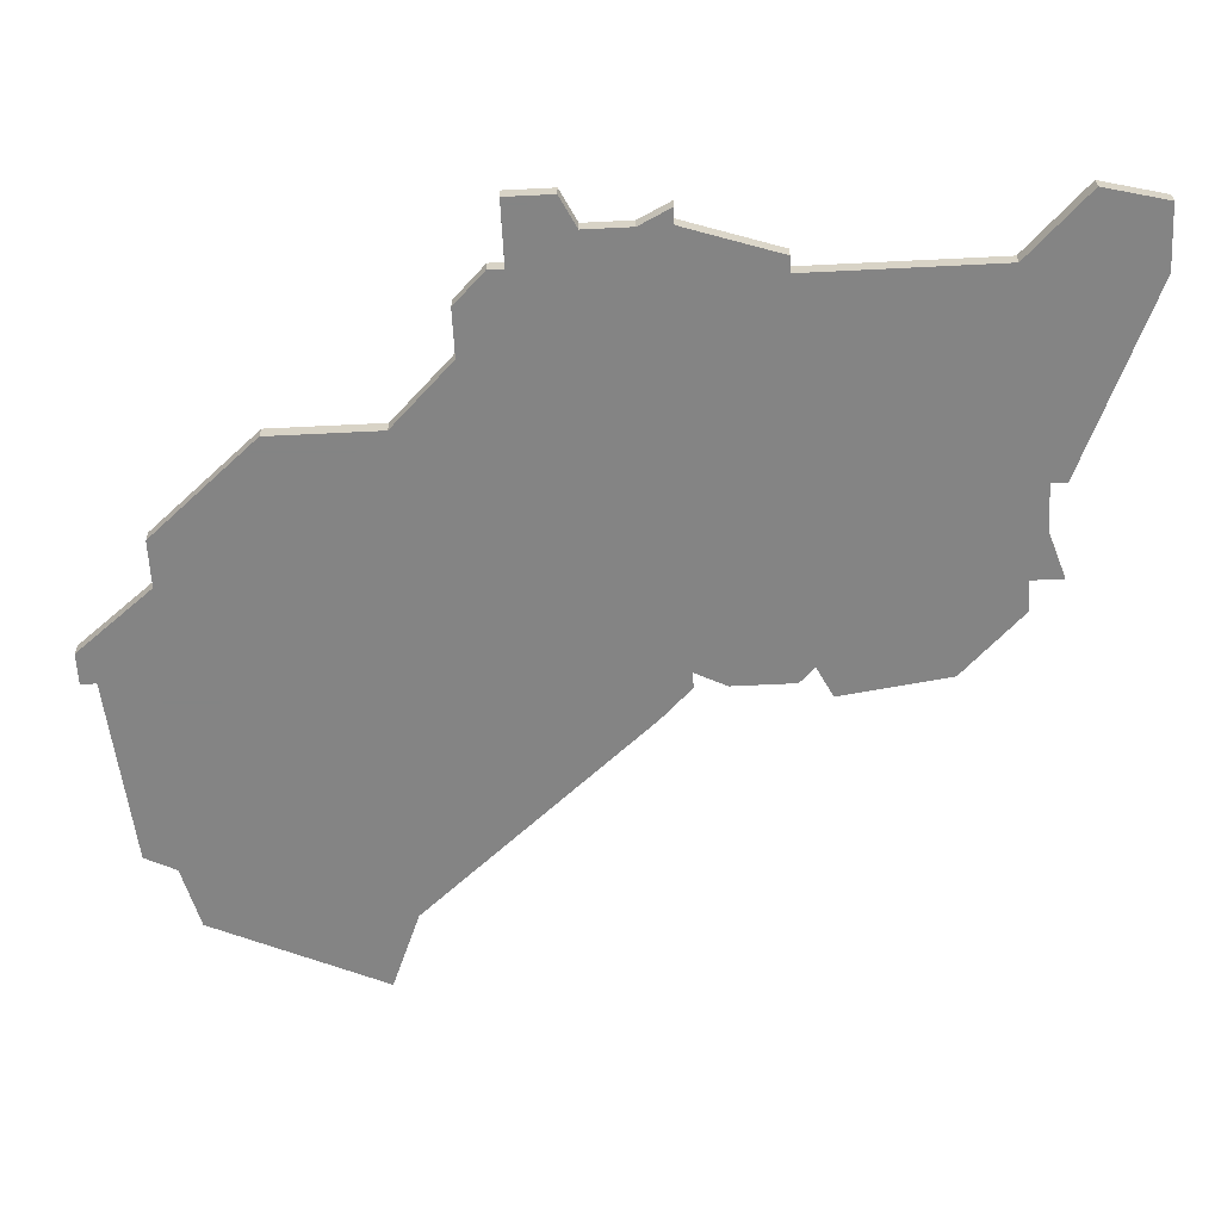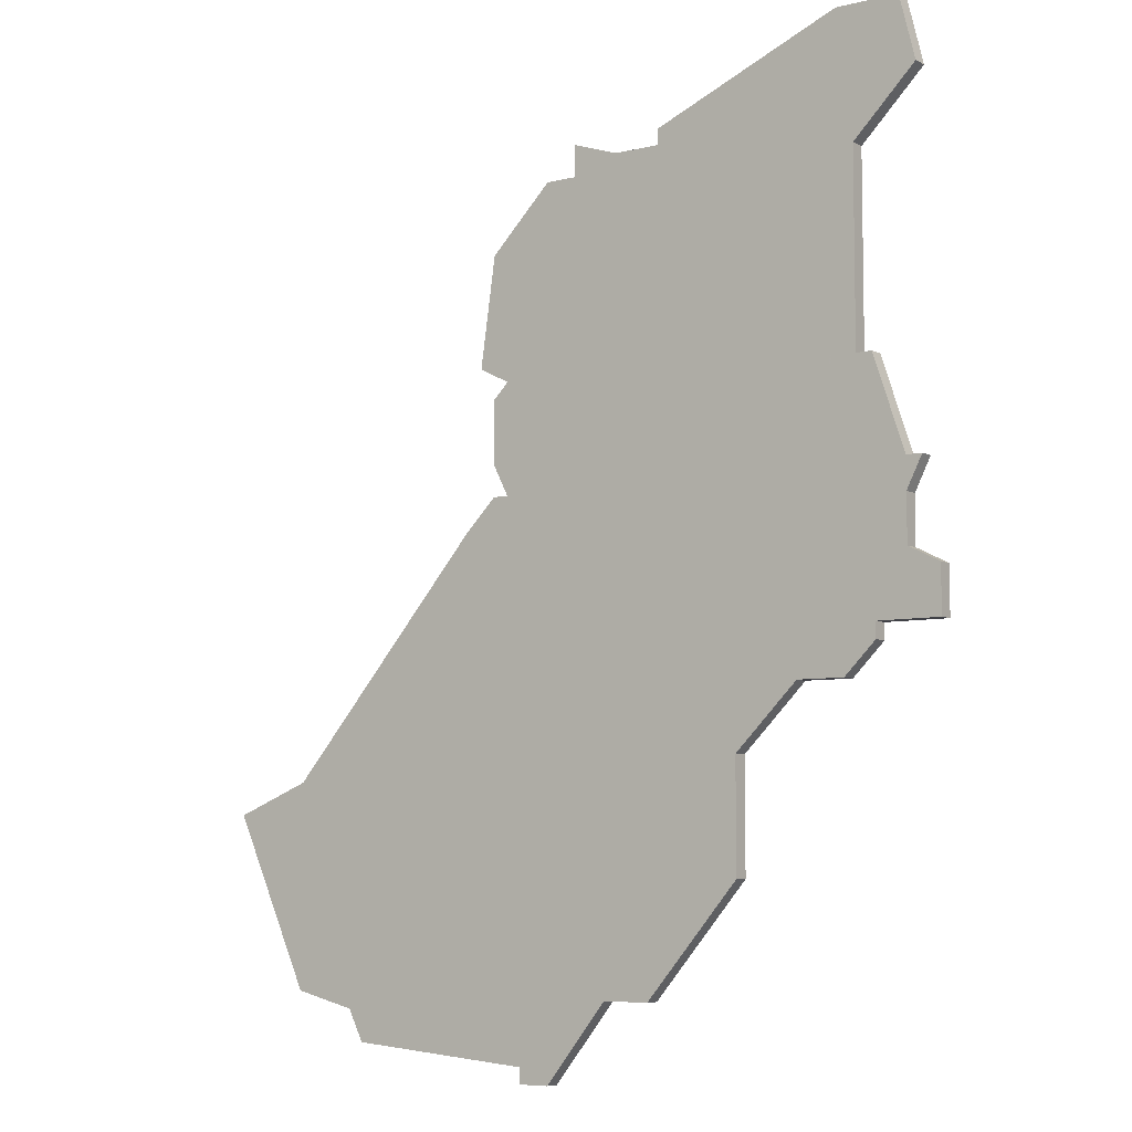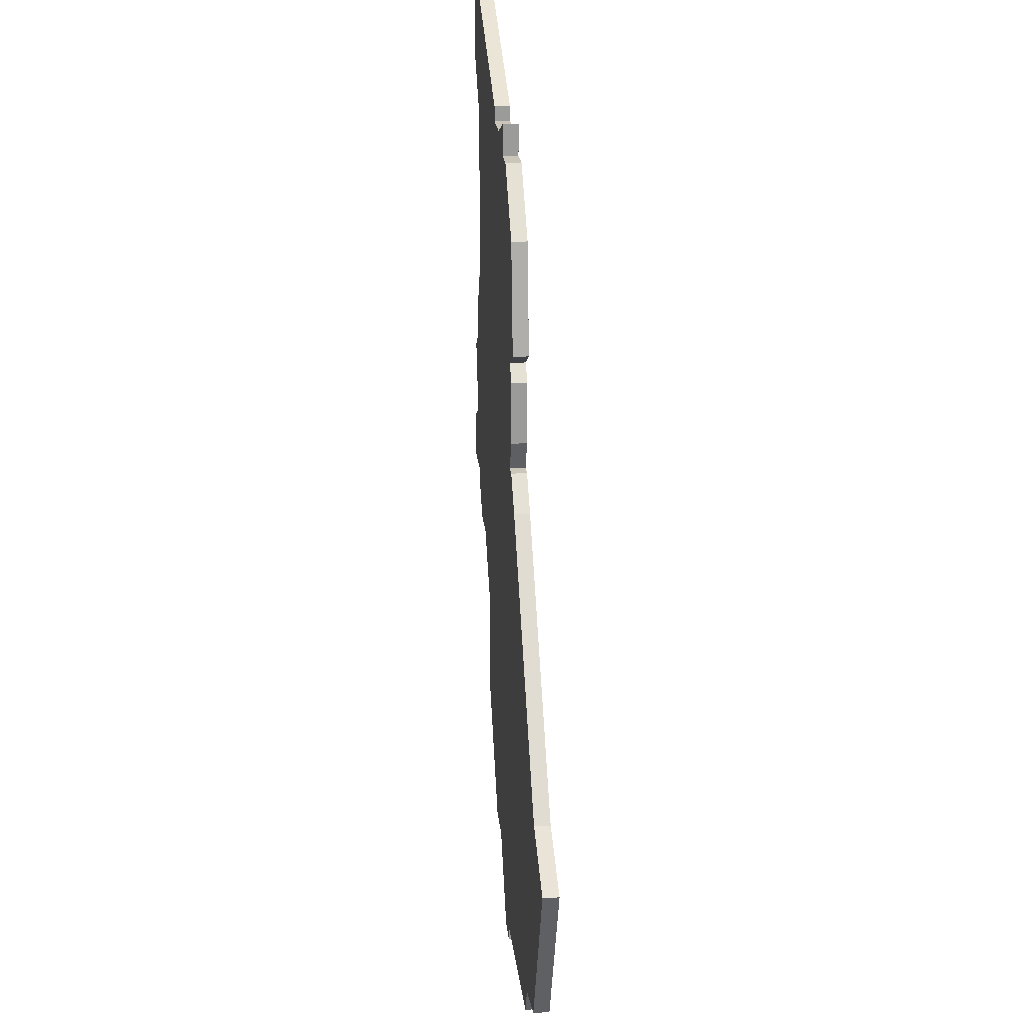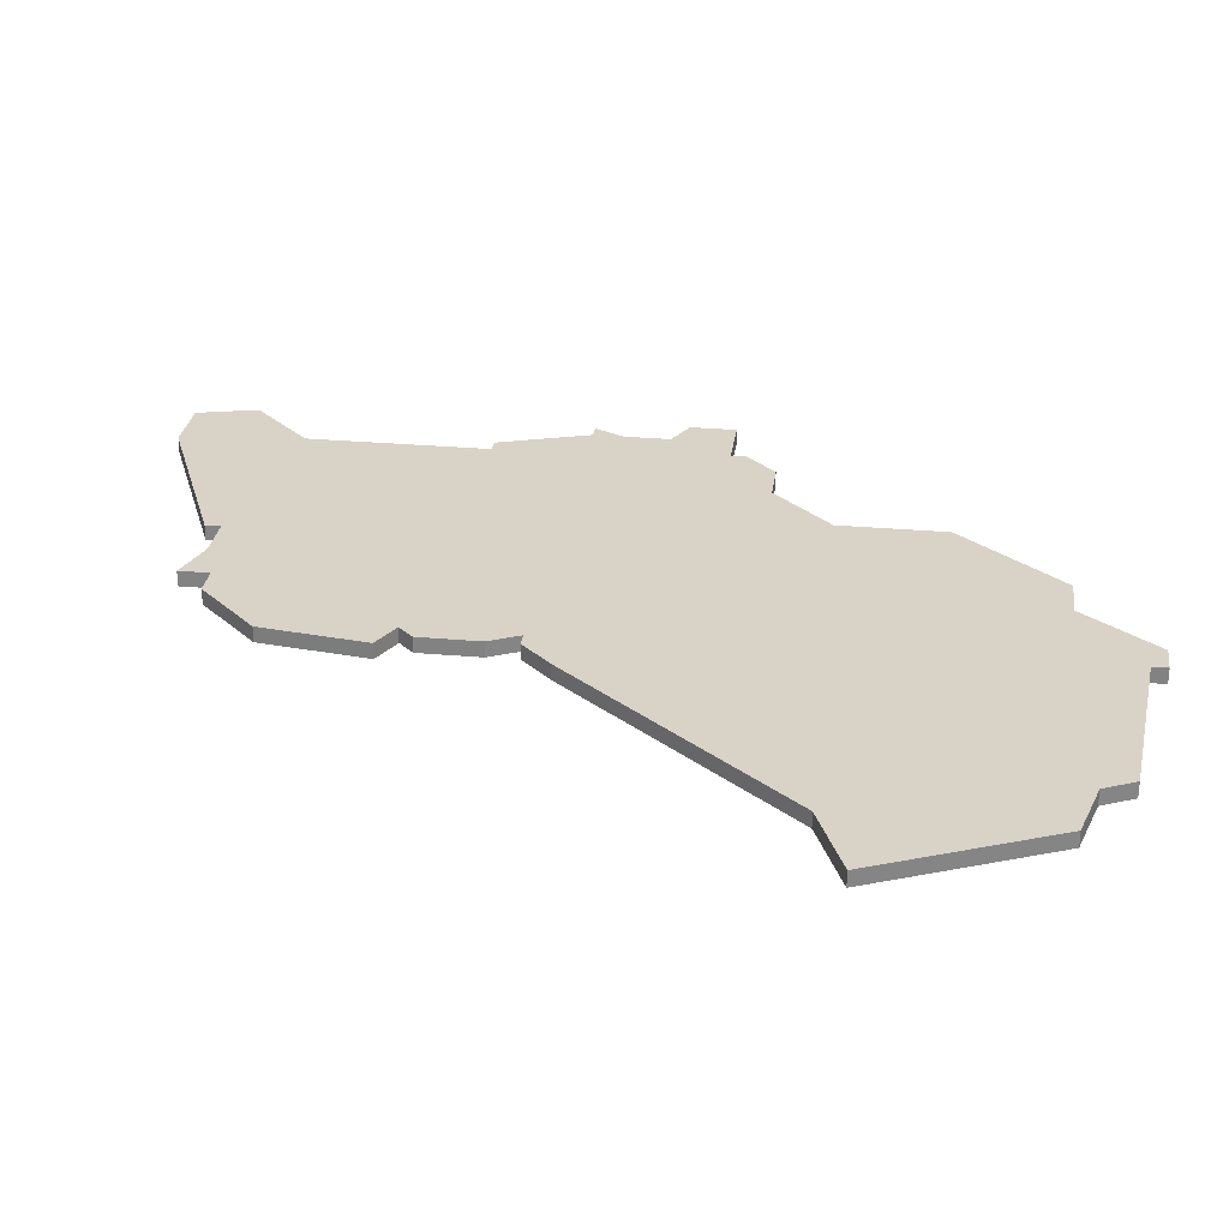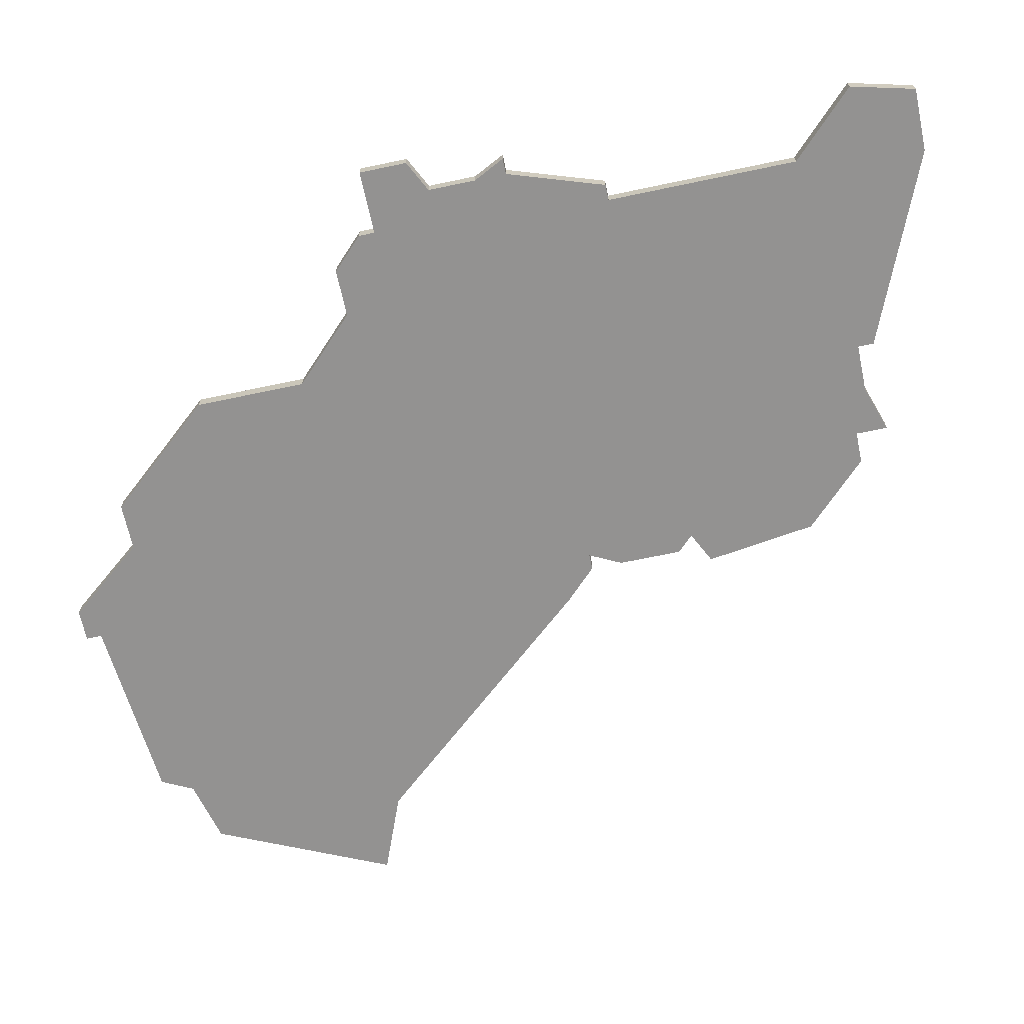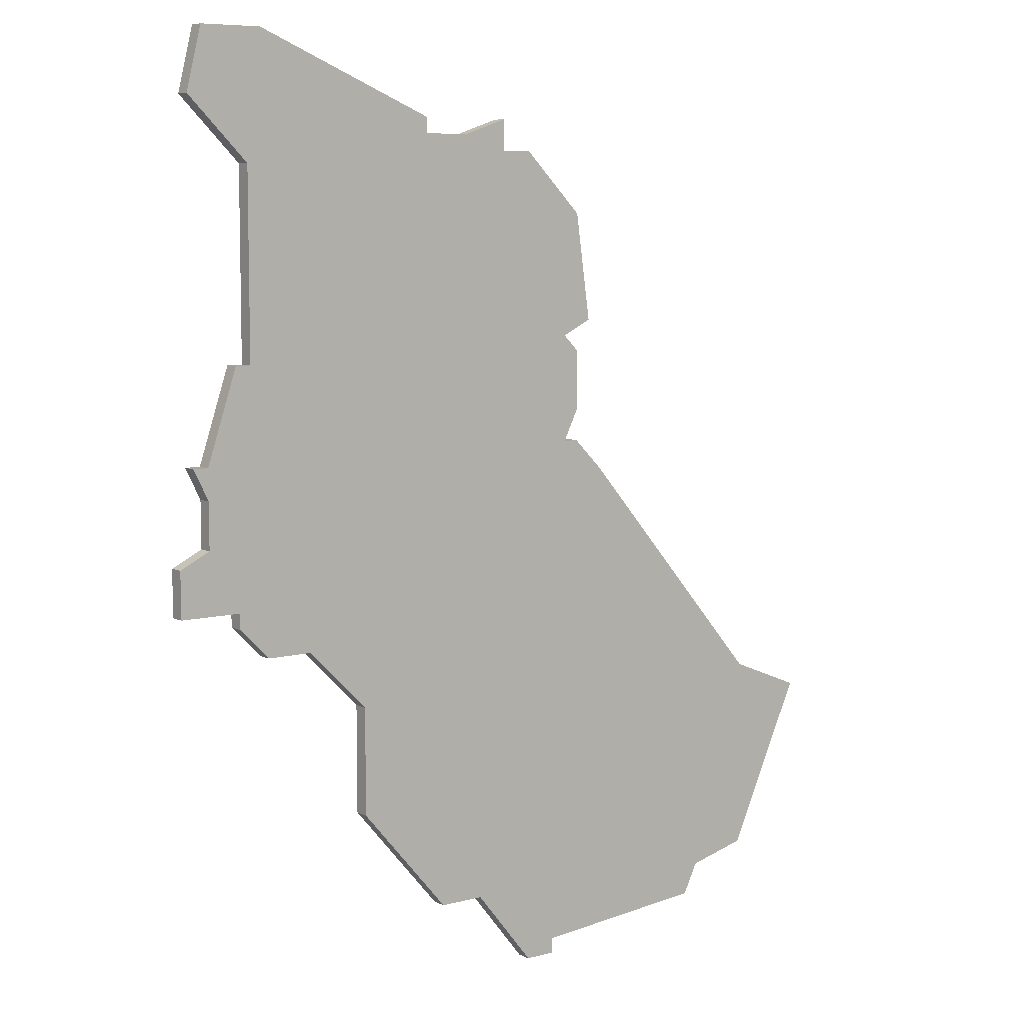
<metadata>
{"format":"obj","ext":"obj","renderer":"f3d","projection":"perspective","resolution":1024,"background":"white","views":[{"elev":-61.3,"azim":92.9,"up":"+Z"},{"elev":-6.8,"azim":35.1,"up":"+Y"},{"elev":20.8,"azim":-95.2,"up":"+Y"},{"elev":28.0,"azim":-82.3,"up":"+Z"},{"elev":-66.5,"azim":102.0,"up":"+Z"},{"elev":7.5,"azim":143.1,"up":"+Y"}]}
</metadata>
<code>
v 933 -384 0
v 933 -384 1
v 933 -377 0
v 933 -377 1
v 941 -343 0
v 941 -343 1
v 941 -355 0
v 941 -355 1
v 916 -359 0
v 916 -359 1
v 916 -361 0
v 916 -361 1
v 916 -346 0
v 916 -346 1
v 916 -355 0
v 916 -355 1
v 924 -391 0
v 924 -391 1
v 940 -373 0
v 940 -373 1
v 940 -335 0
v 940 -335 1
v 915 -353 0
v 915 -353 1
v 906 -394 0
v 906 -394 1
v 914 -363 0
v 914 -363 1
v 922 -340 0
v 922 -340 1
v 922 -342 0
v 922 -342 1
v 905 -392 0
v 905 -392 1
v 946 -367 0
v 946 -367 1
v 946 -370 0
v 946 -370 1
v 896 -380 0
v 896 -380 1
v 937 -373 0
v 937 -373 1
v 945 -339 0
v 945 -339 1
v 945 -361 0
v 945 -361 1
v 920 -342 0
v 920 -342 1
v 920 -396 0
v 920 -396 1
v 928 -340 0
v 928 -340 1
v 928 -341 0
v 928 -341 1
v 944 -366 0
v 944 -366 1
v 944 -335 0
v 944 -335 1
v 944 -361 0
v 944 -361 1
v 944 -363 0
v 944 -363 1
v 927 -391 0
v 927 -391 1
v 918 -395 0
v 918 -395 1
v 918 -396 0
v 918 -396 1
v 901 -391 0
v 901 -391 1
v 901 -378 0
v 901 -378 1
v 942 -370 0
v 942 -370 1
v 942 -371 0
v 942 -371 1
v 942 -355 0
v 942 -355 1
v 917 -361 0
v 917 -361 1
v 917 -354 0
v 917 -354 1
v 925 -341 0
v 925 -341 1
f 17 33 71
f 71 69 39
f 33 69 71
f 65 25 33
f 65 49 67
f 27 17 71
f 17 65 33
f 49 65 17
f 3 27 79
f 81 23 13
f 15 81 9
f 13 47 31
f 31 53 81
f 81 13 31
f 9 81 79
f 29 83 31
f 31 83 53
f 79 81 7
f 79 27 11
f 17 27 3
f 17 3 1
f 73 19 41
f 41 79 7
f 3 79 41
f 19 73 75
f 35 37 55
f 73 55 37
f 61 73 41
f 55 73 61
f 53 5 7
f 53 51 5
f 21 5 51
f 21 43 5
f 53 7 81
f 59 45 61
f 7 77 59
f 21 57 43
f 61 7 59
f 7 61 41
f 17 1 63
f 72 34 18
f 40 70 72
f 72 70 34
f 34 26 66
f 68 50 66
f 72 18 28
f 34 66 18
f 18 66 50
f 80 28 4
f 14 24 82
f 10 82 16
f 32 48 14
f 82 54 32
f 32 14 82
f 80 82 10
f 32 84 30
f 54 84 32
f 8 82 80
f 12 28 80
f 4 28 18
f 2 4 18
f 42 20 74
f 8 80 42
f 42 80 4
f 76 74 20
f 56 38 36
f 38 56 74
f 42 74 62
f 62 74 56
f 8 6 54
f 6 52 54
f 52 6 22
f 6 44 22
f 82 8 54
f 62 46 60
f 60 78 8
f 44 58 22
f 60 8 62
f 42 62 8
f 64 2 18
f 72 28 71
f 71 28 27
f 40 72 39
f 39 72 71
f 70 40 69
f 69 40 39
f 34 70 33
f 33 70 69
f 26 34 25
f 25 34 33
f 66 26 65
f 65 26 25
f 68 66 67
f 67 66 65
f 50 68 49
f 49 68 67
f 18 50 17
f 17 50 49
f 64 18 63
f 63 18 17
f 2 64 1
f 1 64 63
f 4 2 3
f 3 2 1
f 42 4 41
f 41 4 3
f 20 42 19
f 19 42 41
f 76 20 75
f 75 20 19
f 74 76 73
f 73 76 75
f 38 74 37
f 37 74 73
f 36 38 35
f 35 38 37
f 56 36 55
f 55 36 35
f 62 56 61
f 61 56 55
f 46 62 45
f 45 62 61
f 60 46 59
f 59 46 45
f 78 60 77
f 77 60 59
f 8 78 7
f 7 78 77
f 6 8 5
f 5 8 7
f 44 6 43
f 43 6 5
f 58 44 57
f 57 44 43
f 22 58 21
f 21 58 57
f 52 22 51
f 51 22 21
f 54 52 53
f 53 52 51
f 84 54 83
f 83 54 53
f 30 84 29
f 29 84 83
f 32 30 31
f 31 30 29
f 48 32 47
f 47 32 31
f 14 48 13
f 13 48 47
f 24 14 23
f 23 14 13
f 82 24 81
f 81 24 23
f 16 82 15
f 15 82 81
f 10 16 9
f 9 16 15
f 80 10 79
f 79 10 9
f 28 12 27
f 27 12 11
f 12 80 11
f 11 80 79

</code>
